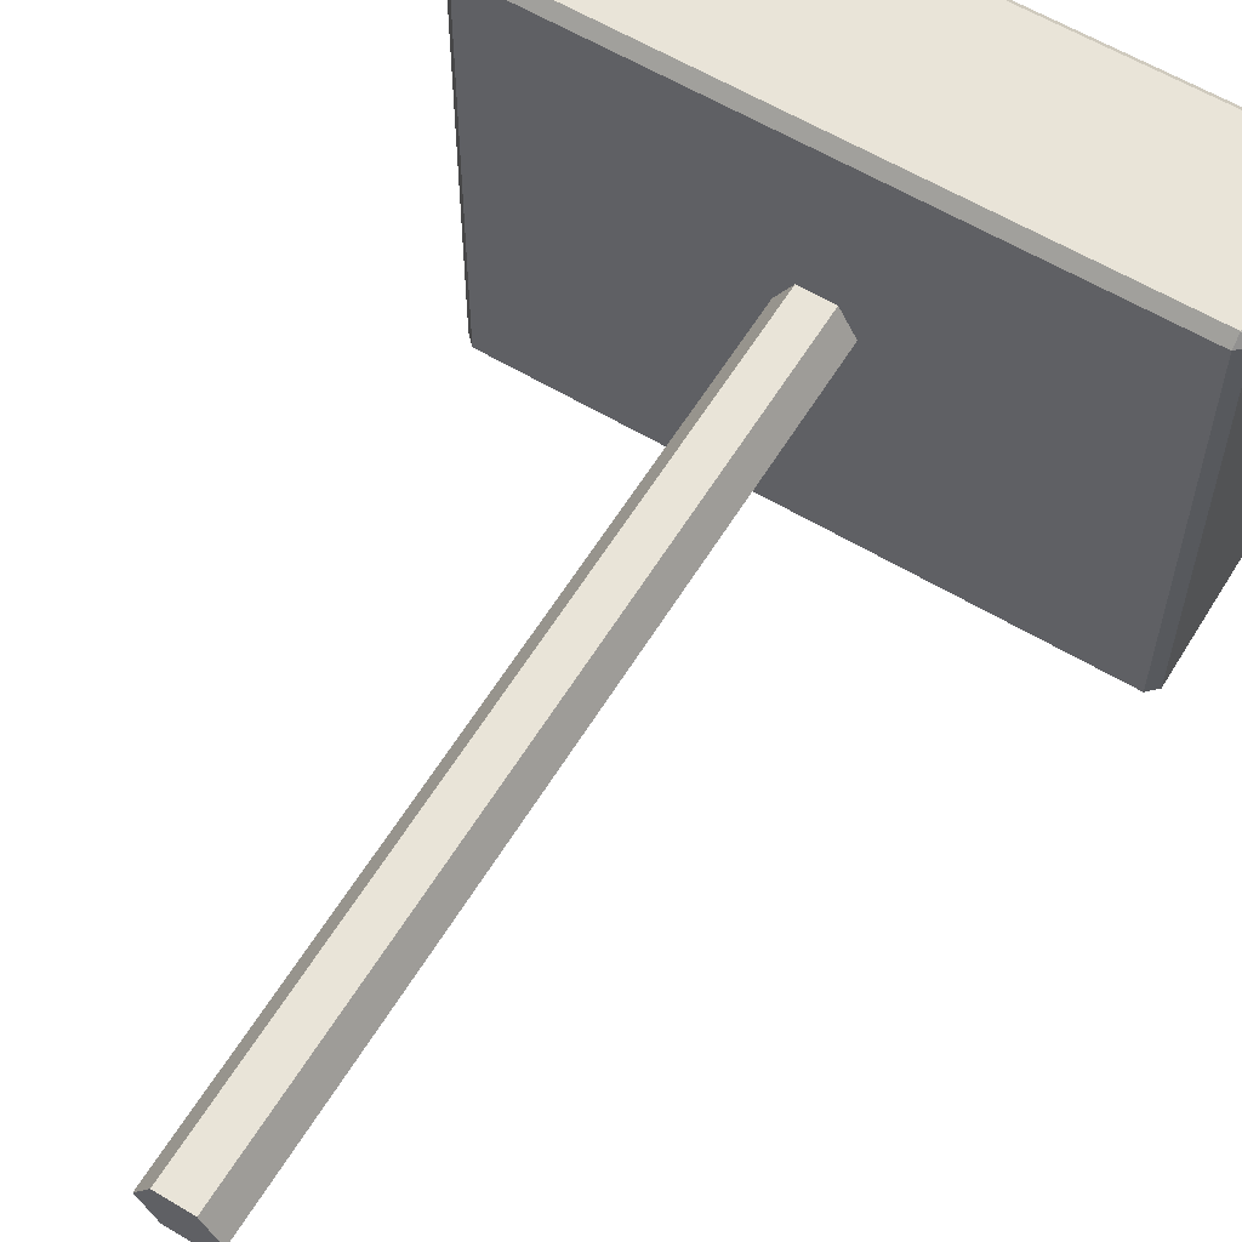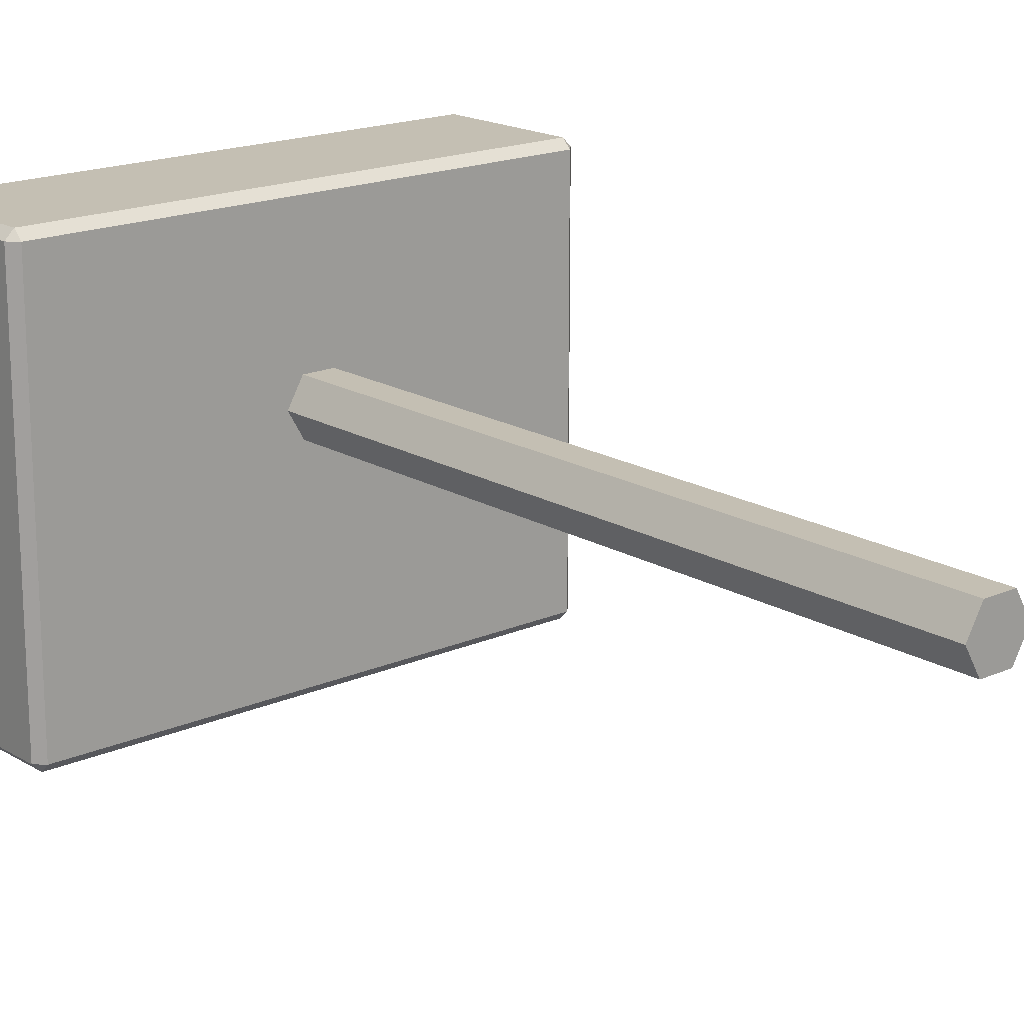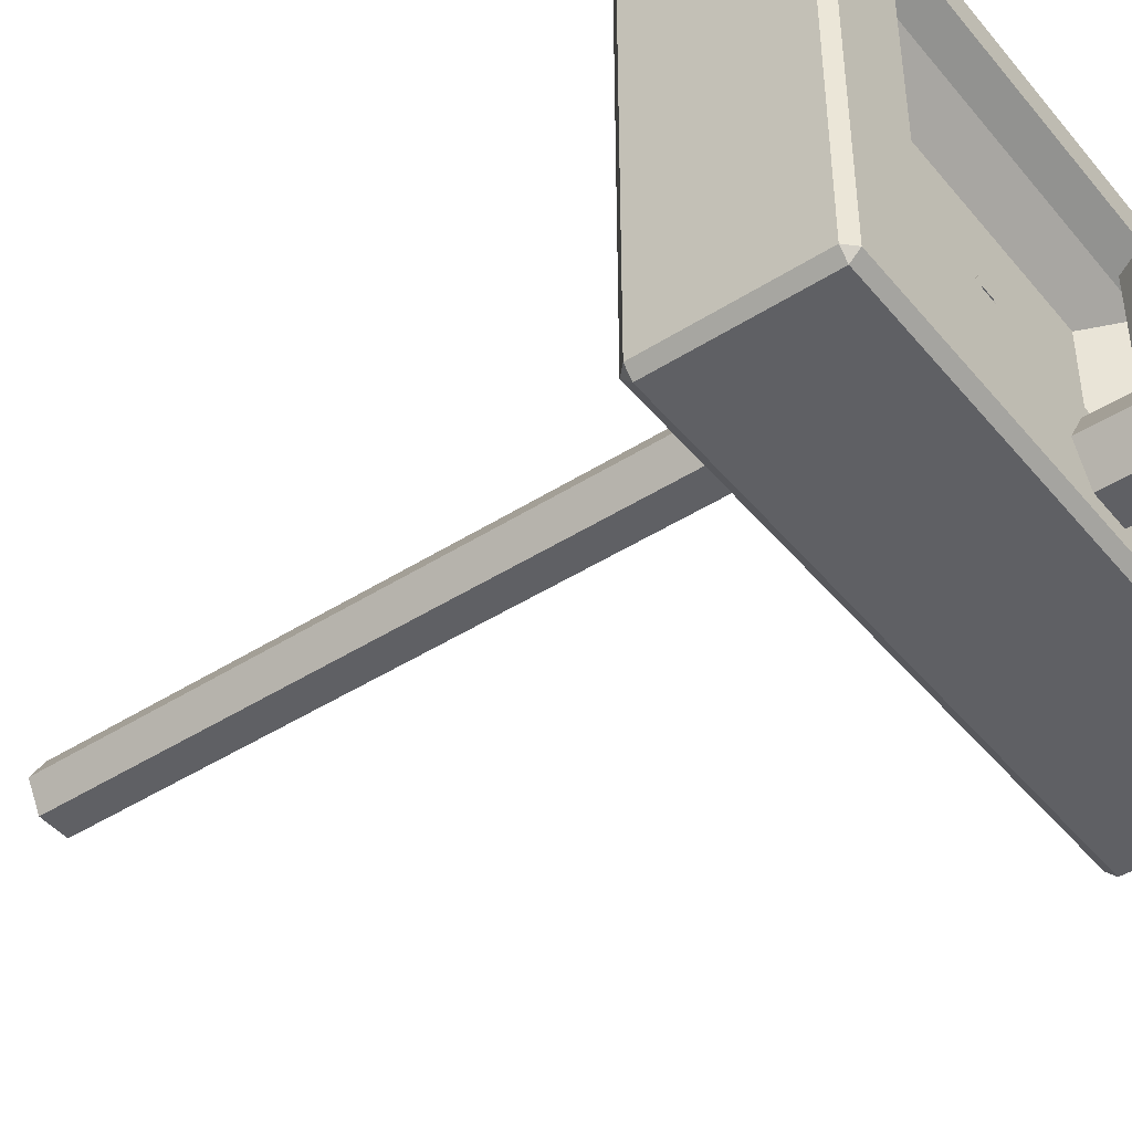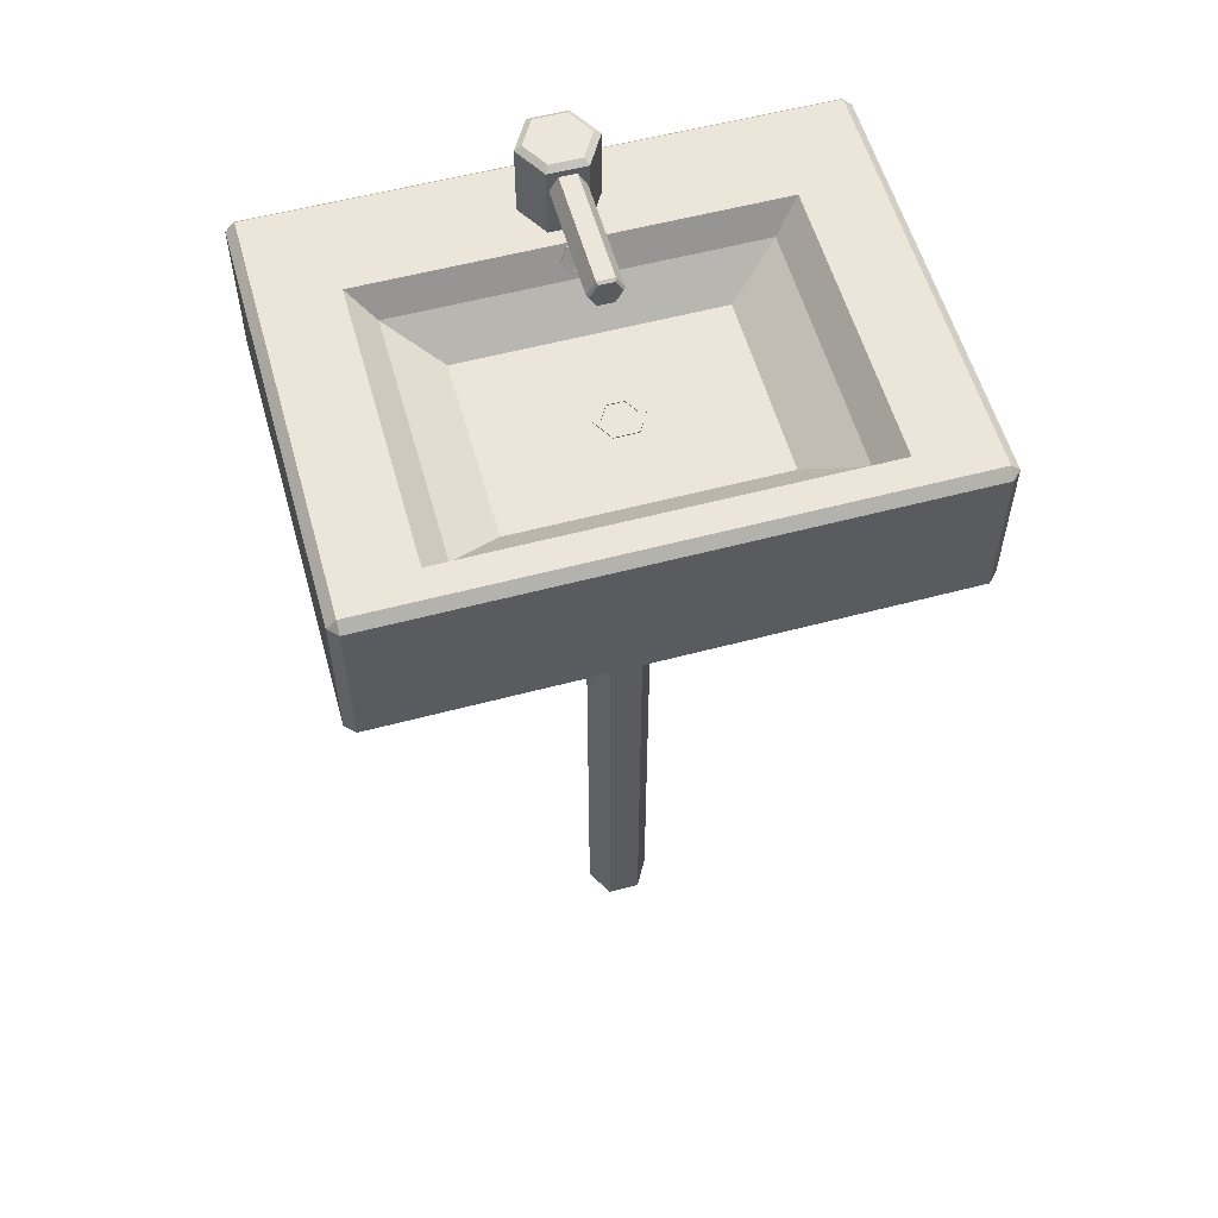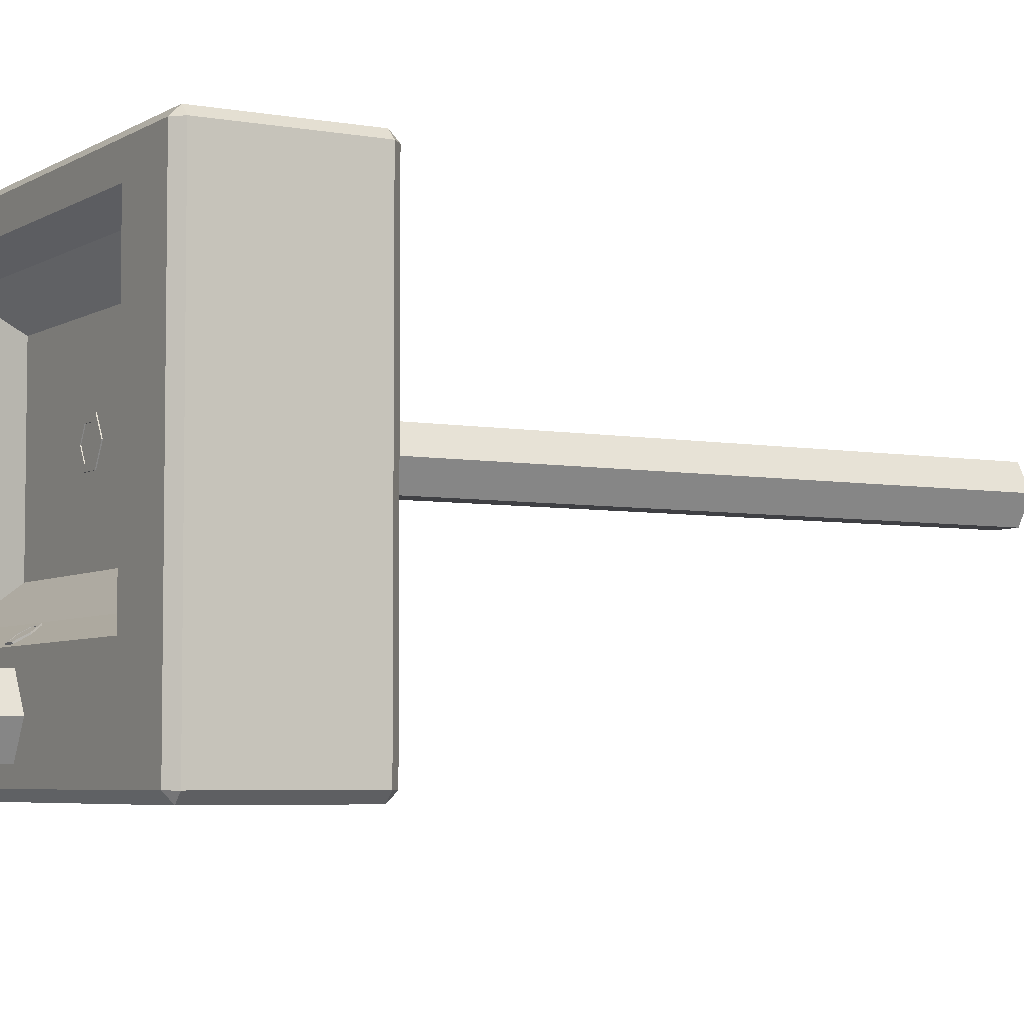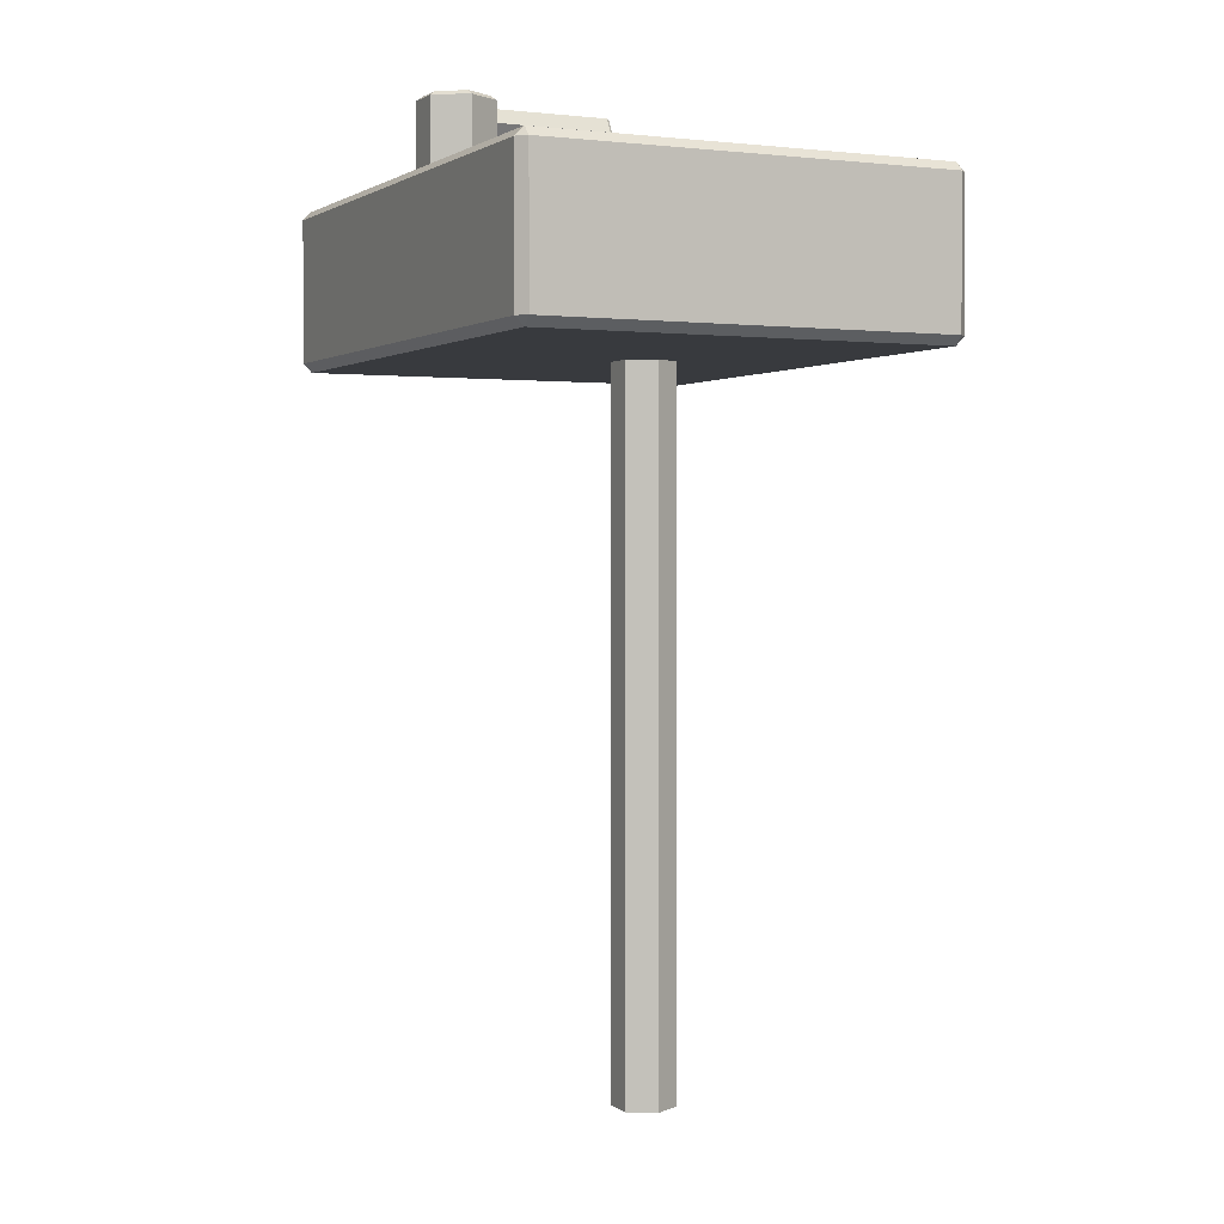
<metadata>
{"format":"obj","ext":"obj","renderer":"f3d","projection":"perspective","resolution":1024,"background":"white","views":[{"elev":60.3,"azim":31.4,"up":"+Z"},{"elev":17.8,"azim":-40.8,"up":"+Z"},{"elev":-44.7,"azim":126.6,"up":"+Z"},{"elev":56.8,"azim":-15.5,"up":"+Y"},{"elev":-5.0,"azim":-119.9,"up":"+Z"},{"elev":1.3,"azim":-115.5,"up":"+Y"}]}
</metadata>
<code>
o Cube
v -0.02081 0.08427 -0.2114
v -0.02081 0.1675 -0.2114
v 0.02081 0.08427 -0.2114
v 0.02081 0.1675 -0.2114
v 0.04162 0.08427 -0.1754
v 0.04162 0.1675 -0.1754
v 0.02081 0.08427 -0.1393
v 0.02081 0.1675 -0.1393
v -0.02081 0.08427 -0.1393
v -0.02081 0.1675 -0.1393
v -0.04162 0.08427 -0.1754
v -0.04162 0.1675 -0.1754
v -0.3 -0.09 0.23
v -0.3 -0.08 0.24
v -0.31 -0.08 0.23
v -0.3 0.08 0.24
v -0.3 0.09 0.23
v -0.31 0.08 0.23
v -0.3 -0.09 -0.23
v -0.31 -0.08 -0.23
v -0.3 -0.08 -0.24
v -0.3 0.09 -0.23
v -0.3 0.08 -0.24
v -0.31 0.08 -0.23
v 0.3 -0.09 0.23
v 0.31 -0.08 0.23
v 0.3 -0.08 0.24
v 0.3 0.09 0.23
v 0.3 0.08 0.24
v 0.31 0.08 0.23
v 0.3 -0.09 -0.23
v 0.3 -0.08 -0.24
v 0.31 -0.08 -0.23
v 0.3 0.09 -0.23
v 0.31 0.08 -0.23
v 0.3 0.08 -0.24
v -0.2195 0.09 0.1976
v -0.2195 0.09 -0.1226
v 0.2195 0.09 -0.1226
v 0.2195 0.09 0.1976
v -0.1926 0.06 0.1779
v -0.1926 0.06 -0.1029
v 0.1926 0.06 -0.1029
v 0.1926 0.06 0.1779
v -0.1386 0.02326 0.1386
v -0.1386 0.02326 -0.06355
v 0.1386 0.02326 -0.06355
v 0.1386 0.02326 0.1386
v -0.01275 0.07898 -0.1153
v 0.01275 0.07898 -0.1153
v -0.01263 0.07102 -0.1101
v 0.01263 0.07102 -0.1101
v -0.01456 0.07955 -0.2208
v 0.01456 0.07955 -0.2208
v -0.01443 0.07045 -0.2148
v 0.01443 0.07045 -0.2148
v -0.009025 0.02439 0.02188
v -0.01805 0.02439 0.03752
v -0.009025 0.02439 0.05315
v 0.009025 0.02439 0.05315
v 0.01805 0.02439 0.03752
v 0.009025 0.02439 0.02188
v -0.01298 0.02439 0.01503
v -0.02596 0.02439 0.03752
v -0.01298 0.02439 0.06
v 0.01298 0.02439 0.06
v 0.02596 0.02439 0.03752
v 0.01298 0.02439 0.01503
v -0.009025 0.01793 0.02188
v -0.01805 0.01793 0.03752
v -0.009025 0.01793 0.05315
v 0.009025 0.01793 0.05315
v 0.01805 0.01793 0.03752
v 0.009025 0.01793 0.02188
v -0.01298 0.01793 0.01503
v -0.02596 0.01793 0.03752
v -0.01298 0.01793 0.06
v 0.01298 0.01793 0.06
v 0.02596 0.01793 0.03752
v 0.01298 0.01793 0.01503
v -0.009025 0.02345 0.02188
v -0.01805 0.02345 0.03752
v -0.009025 0.02345 0.05315
v 0.009025 0.02345 0.05315
v 0.01805 0.02345 0.03752
v 0.009025 0.02345 0.02188
v 0 0.02345 0.03752
v 0.01128 0.07612 -0.1115
v 0.005642 0.06782 -0.1063
v -0.005642 0.06782 -0.1063
v -0.01128 0.07612 -0.1115
v -0.005642 0.08443 -0.1166
v 0.005642 0.08443 -0.1166
v -0.008114 0.08807 -0.1189
v -0.01623 0.07612 -0.1115
v -0.008114 0.06417 -0.1041
v 0.008114 0.06417 -0.1041
v 0.01623 0.07612 -0.1115
v 0.008114 0.08807 -0.1189
v -0.005642 0.0823 -0.1201
v -0.01128 0.074 -0.1149
v -0.005642 0.06569 -0.1098
v 0.005642 0.06569 -0.1098
v 0.01128 0.074 -0.1149
v 0.005642 0.0823 -0.1201
v -0.008114 0.08594 -0.1223
v -0.01623 0.074 -0.1149
v -0.008114 0.06205 -0.1075
v 0.008114 0.06205 -0.1075
v 0.01623 0.074 -0.1149
v 0.008114 0.08594 -0.1223
v -0.005642 0.08412 -0.1171
v -0.01128 0.07581 -0.112
v -0.005642 0.06751 -0.1068
v 0.005642 0.06751 -0.1068
v 0.01128 0.07581 -0.112
v 0.005642 0.08412 -0.1171
v 0 0.07581 -0.112
v -0.03499 -0.04933 0.03752
v 0.01749 -0.04933 0.06782
v 0.03499 -0.04933 0.03752
v 0.01749 -0.04933 0.007215
v -0.01749 -0.8812 0.007215
v 0.01749 -0.8812 0.06782
v 0.03499 -0.8812 0.03752
v 0.01749 -0.8812 0.007215
v -0.009141 0.1607 -0.1454
v -0.009141 0.1607 -0.01031
v 0.009141 0.1607 -0.1454
v 0.009141 0.1607 -0.01031
v 0.01828 0.1449 -0.1454
v 0.01828 0.1449 -0.01031
v 0.009141 0.1291 -0.1454
v 0.009141 0.1291 -0.01031
v -0.009141 0.1291 -0.1454
v -0.009141 0.1291 -0.01031
v -0.01828 0.1449 -0.1454
v -0.01828 0.1449 -0.01031
v -0.01701 0.1723 -0.2048
v 0.01701 0.1723 -0.2048
v 0.03401 0.1723 -0.1754
v 0.01701 0.1723 -0.1459
v -0.01701 0.1723 -0.1459
v -0.03401 0.1723 -0.1754
v -0 0.1723 -0.1754
v -0.007864 0.1585 -0.007201
v -0 0.08427 -0.1754
v -0.01749 -0.04933 0.06782
v -0.01749 -0.04933 0.007215
v -0.03499 -0.8812 0.03752
v -0.01749 -0.8812 0.06782
v 0 -0.04933 0.03752
v 0.007864 0.1585 -0.007201
v 0.01573 0.1449 -0.007201
v 0.007864 0.1313 -0.007201
v -0.007864 0.1313 -0.007201
v -0.01573 0.1449 -0.007201
v -0 0.1449 -0.007201
v 0 -0.8812 0.03752
f 1 2 4 3
f 3 4 6 5
f 5 6 8 7
f 7 8 10 9
f 4 2 139 140
f 9 10 12 11
f 11 12 2 1
f 7 9 147
f 27 29 16 14
f 33 35 30 26
f 28 34 39 40
f 15 18 24 20
f 21 23 36 32
f 13 14 15
f 16 17 18
f 19 20 21
f 22 23 24
f 25 26 27
f 28 29 30
f 31 32 33
f 34 35 36
f 19 13 15 20
f 14 16 18 15
f 17 22 24 18
f 23 21 20 24
f 31 19 21 32
f 22 34 36 23
f 35 33 32 36
f 25 31 33 26
f 34 28 30 35
f 29 27 26 30
f 13 25 27 14
f 28 17 16 29
f 19 31 25 13
f 37 40 44 41
f 34 22 38 39
f 22 17 37 38
f 17 28 40 37
f 44 43 47 48
f 38 42 51 49
f 40 39 43 44
f 38 37 41 42
f 45 48 47 46
f 42 41 45 46
f 41 44 48 45
f 43 42 46 47
f 52 50 54 56
f 39 38 49 50
f 43 39 50 52
f 42 43 52 51
f 54 53 55 56
f 51 52 56 55
f 49 51 55 53
f 50 49 53 54
f 149 122 126 123
f 121 120 124 125
f 122 121 125 126
f 120 148 151 124
f 119 149 123 150
f 127 128 130 129
f 129 130 132 131
f 131 132 134 133
f 133 134 136 135
f 132 130 153 154
f 135 136 138 137
f 137 138 128 127
f 127 129 131 133 135 137
f 142 141 145
f 8 6 141 142
f 2 12 144 139
f 10 8 142 143
f 6 4 140 141
f 12 10 143 144
f 134 132 154 155
f 140 139 145
f 139 144 145
f 143 142 145
f 141 140 145
f 144 143 145
f 138 136 156 157
f 128 138 157 146
f 1 3 147
f 130 128 146 153
f 136 134 155 156
f 9 11 147
f 3 5 147
f 5 7 147
f 11 1 147
f 148 119 150 151
f 121 122 152
f 149 119 152
f 120 121 152
f 122 149 152
f 148 152 119
f 148 120 152
f 155 154 158
f 157 156 158
f 154 153 158
f 156 155 158
f 146 157 158
f 153 146 158
f 151 150 159
f 126 125 159
f 150 123 159
f 123 126 159
f 125 124 159
f 124 151 159
f 57 62 68 63
f 61 60 66 67
f 59 58 64 65
f 62 61 67 68
f 60 59 65 66
f 58 57 63 64
f 69 75 80 74
f 73 79 78 72
f 71 77 76 70
f 74 80 79 73
f 72 78 77 71
f 70 76 75 69
f 66 78 79 67
f 63 75 76 64
f 61 73 72 60
f 67 79 80 68
f 58 70 69 57
f 64 76 77 65
f 62 74 73 61
f 68 80 75 63
f 59 71 70 58
f 65 77 78 66
f 57 69 74 62
f 60 72 71 59
f 92 93 99 94
f 88 89 97 98
f 90 91 95 96
f 93 88 98 99
f 89 90 96 97
f 91 92 94 95
f 100 106 111 105
f 104 110 109 103
f 102 108 107 101
f 105 111 110 104
f 103 109 108 102
f 101 107 106 100
f 97 109 110 98
f 94 106 107 95
f 88 104 103 89
f 98 110 111 99
f 91 101 100 92
f 95 107 108 96
f 93 105 104 88
f 99 111 106 94
f 90 102 101 91
f 96 108 109 97
f 92 100 105 93
f 89 103 102 90
f 86 87 85
f 84 87 83
f 82 87 81
f 81 87 86
f 85 87 84
f 83 87 82
f 117 116 118
f 115 114 118
f 113 112 118
f 112 117 118
f 116 115 118
f 114 113 118

</code>
